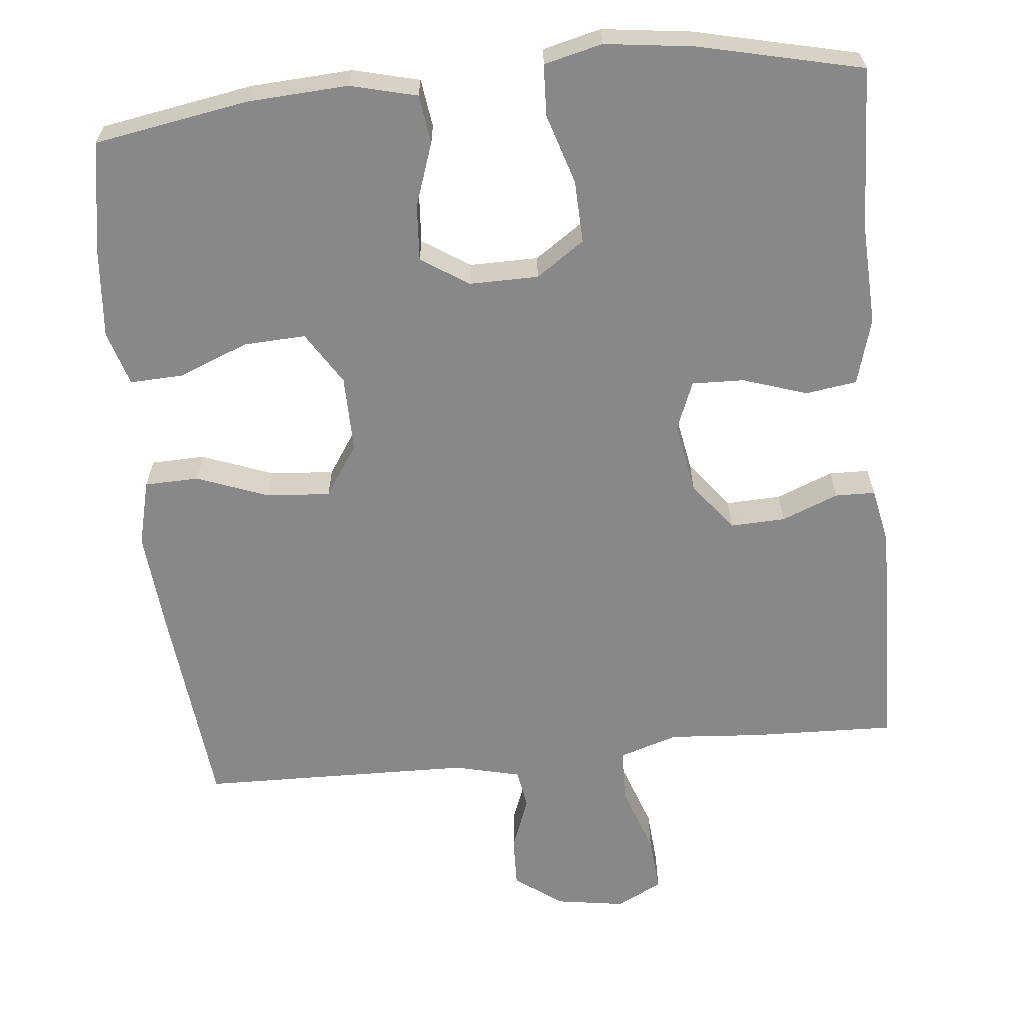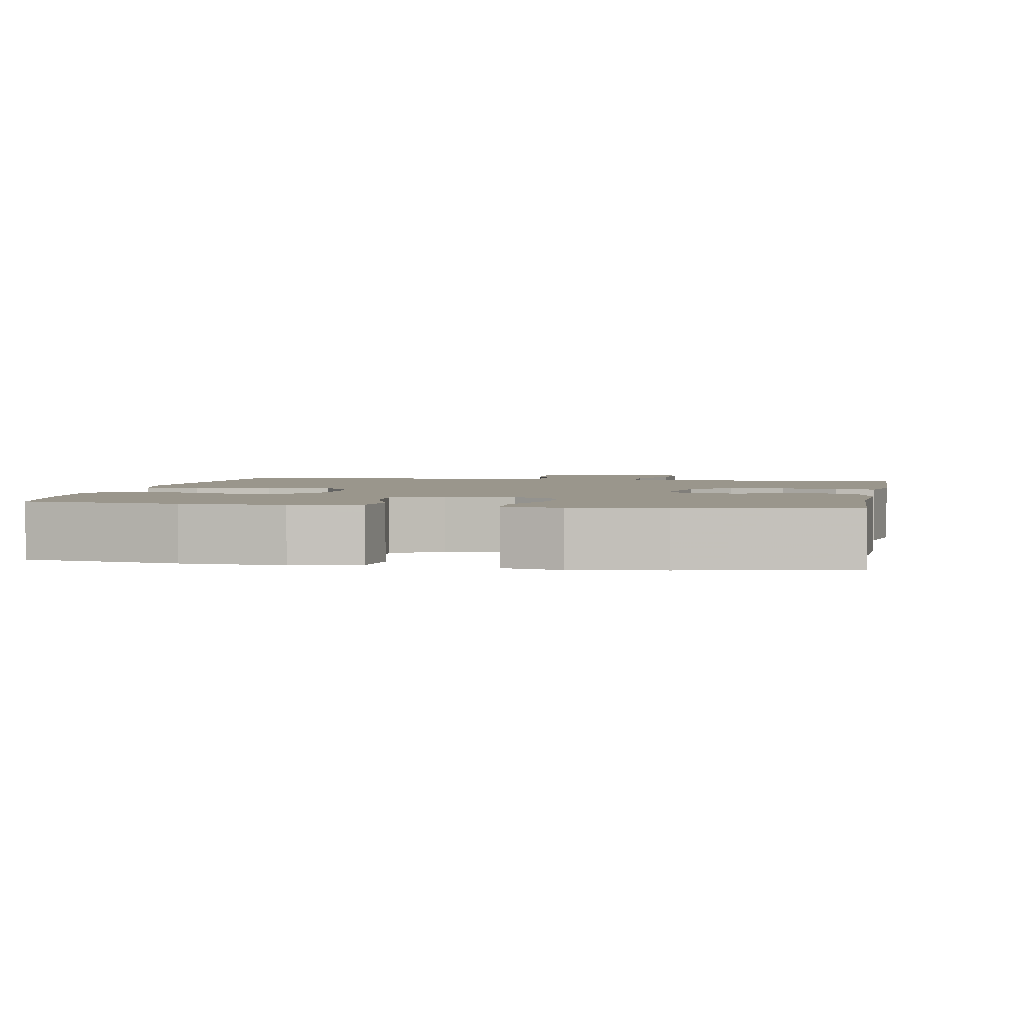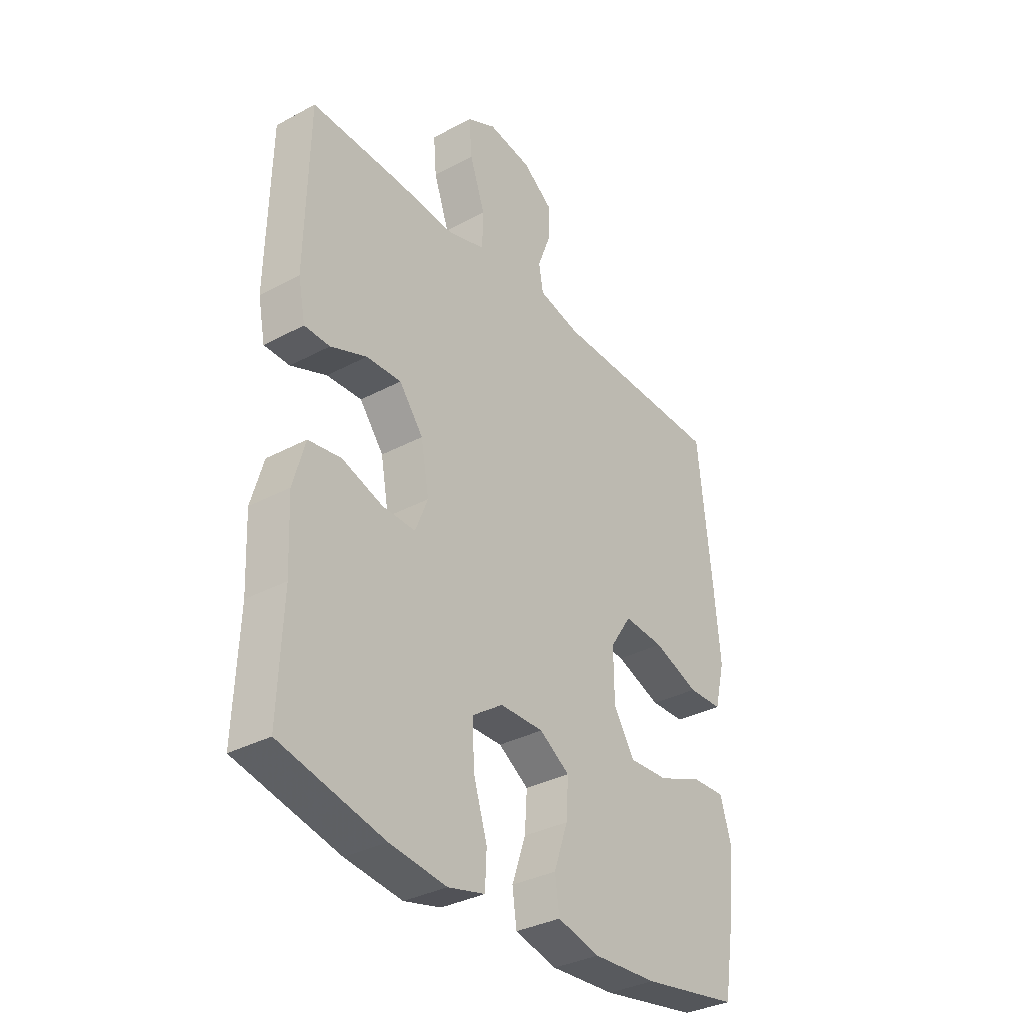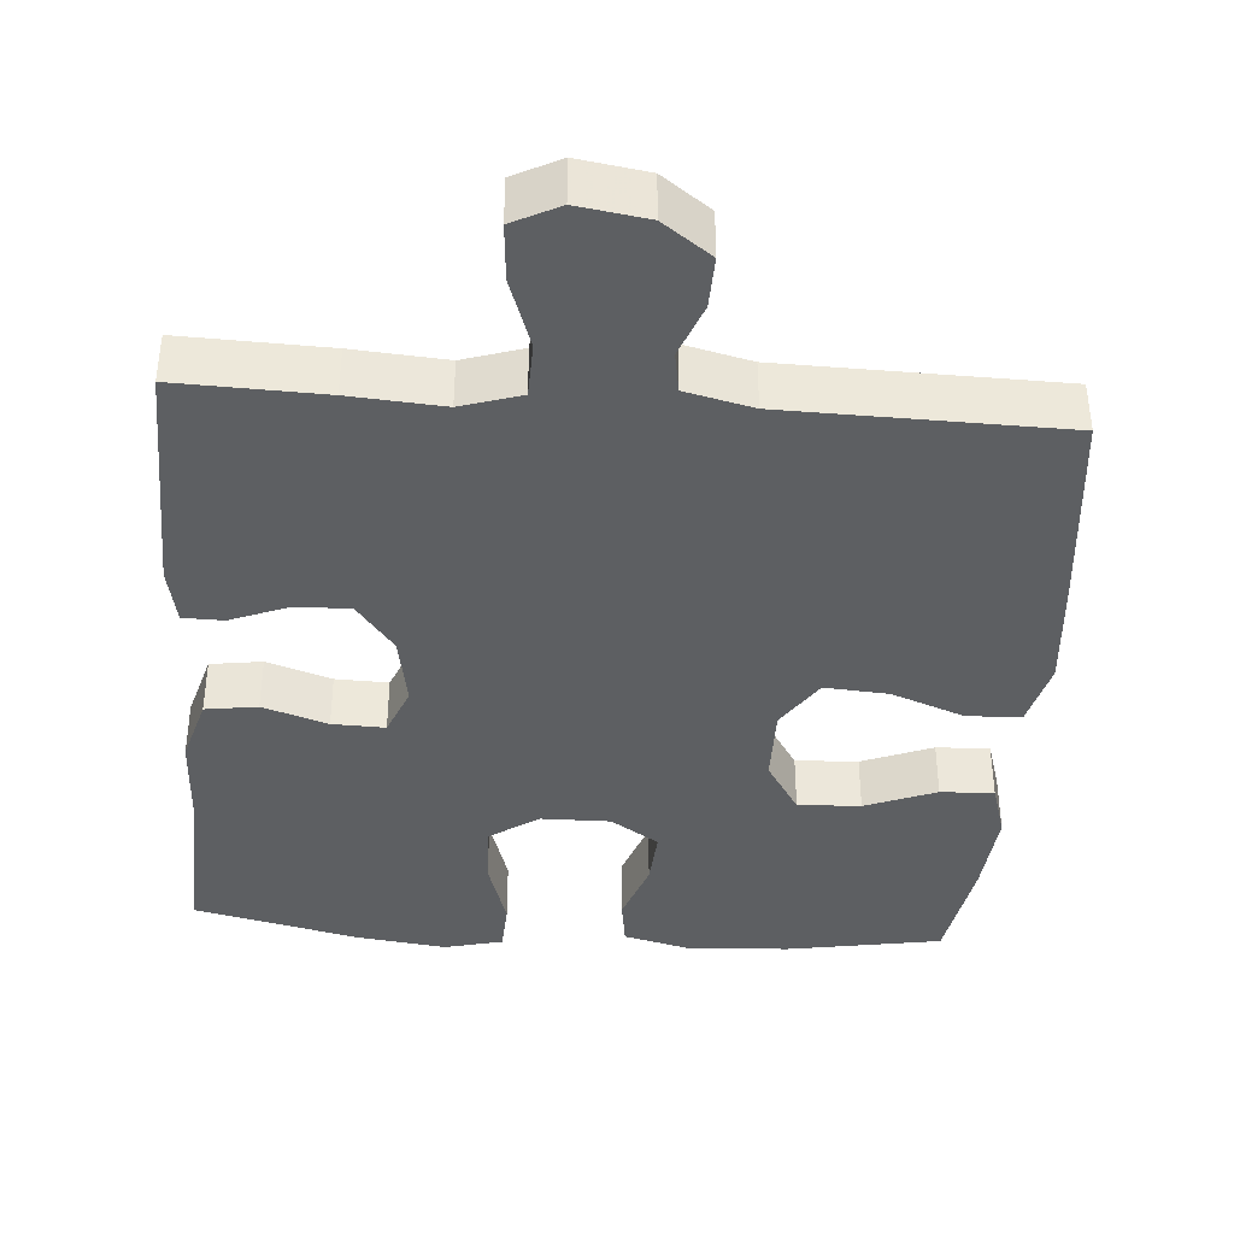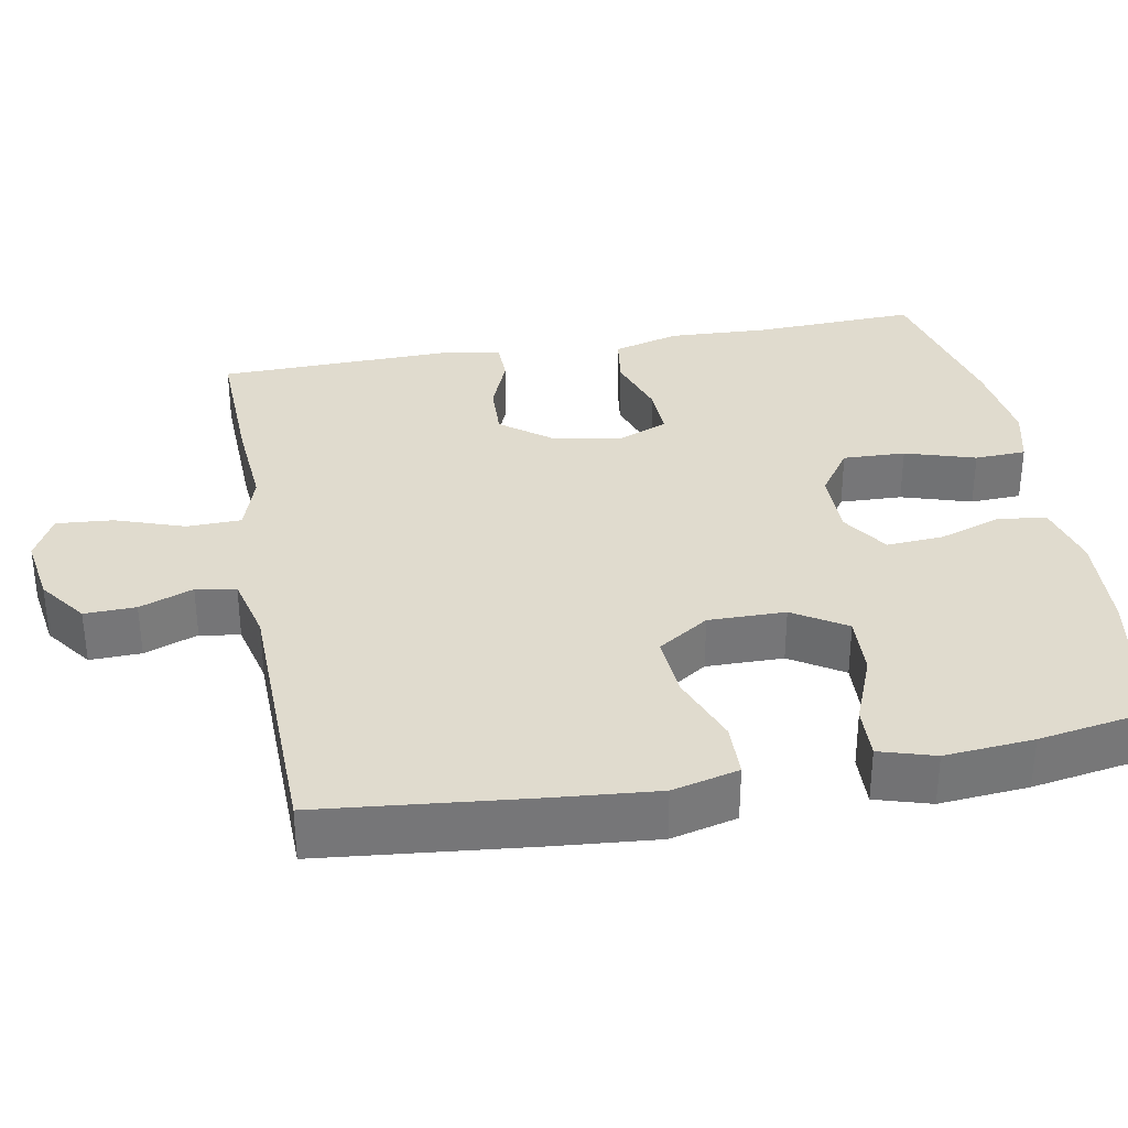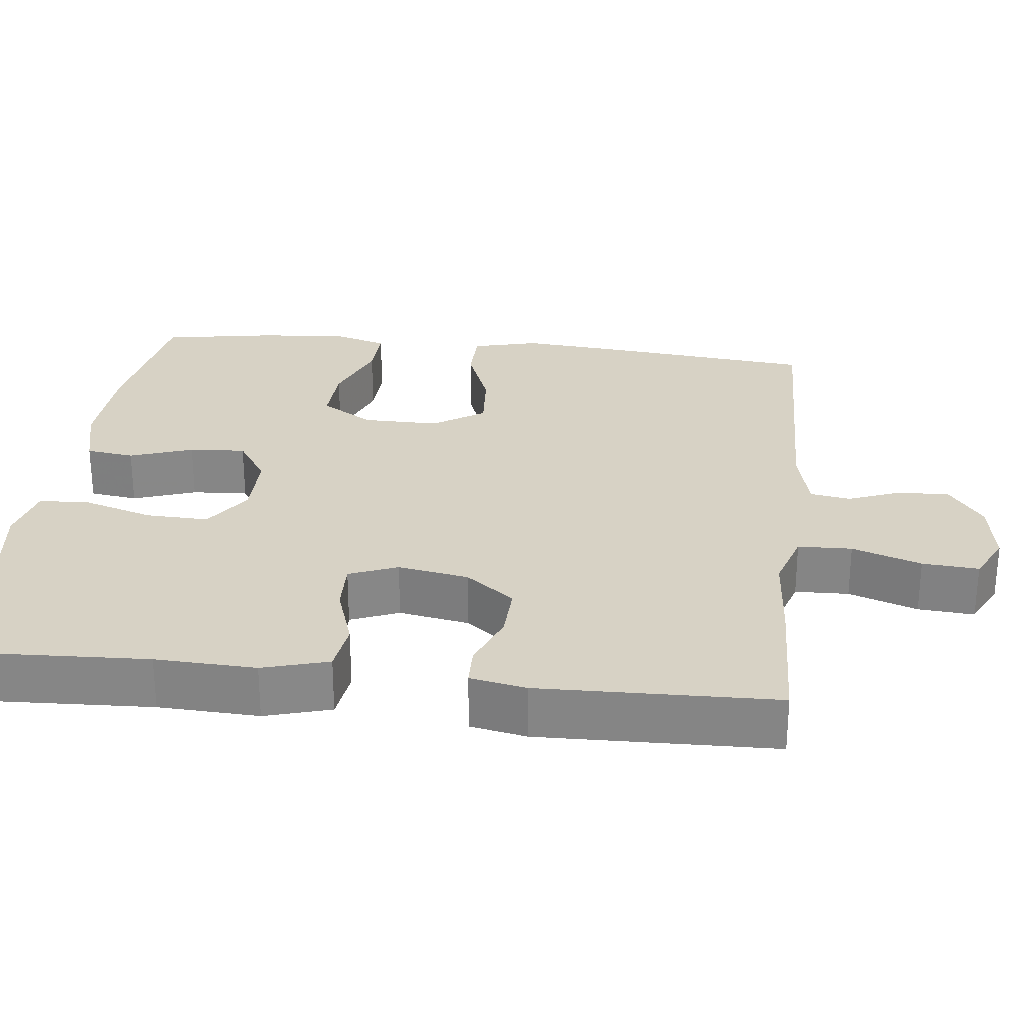
<metadata>
{"format":"obj","ext":"obj","renderer":"f3d","projection":"perspective","resolution":1024,"background":"white","views":[{"elev":-62.9,"azim":-174.3,"up":"+Y"},{"elev":2.5,"azim":-169.6,"up":"+Y"},{"elev":-34.0,"azim":-53.9,"up":"+Z"},{"elev":-39.7,"azim":-4.3,"up":"+Y"},{"elev":33.5,"azim":79.6,"up":"+Y"},{"elev":27.5,"azim":-83.7,"up":"+Y"}]}
</metadata>
<code>
v -0.5 0.07 -0.5
v -0.491 0.07 -0.284
v -0.497 0.07 -0.15
v -0.472 0.07 -0.062
v -0.404 0.07 -0.052
v -0.319 0.07 -0.08
v -0.25 0.07 -0.082
v -0.224 0.07 -0.017
v -0.241 0.07 0.077
v -0.291 0.07 0.142
v -0.364 0.07 0.139
v -0.439 0.07 0.109
v -0.492 0.07 0.11
v -0.507 0.07 0.185
v -0.5 0.07 0.5
v -0.308 0.07 0.494
v -0.186 0.07 0.485
v -0.108 0.07 0.51
v -0.106 0.07 0.582
v -0.138 0.07 0.674
v -0.144 0.07 0.749
v -0.083 0.07 0.78
v 0.008 0.07 0.766
v 0.071 0.07 0.72
v 0.069 0.07 0.652
v 0.042 0.07 0.581
v 0.051 0.07 0.528
v 0.139 0.07 0.507
v 0.5 0.07 0.5
v 0.529 0.07 0.22
v 0.541 0.07 0.084
v 0.519 0.07 -0.004
v 0.447 0.07 -0.006
v 0.352 0.07 0.03
v 0.268 0.07 0.036
v 0.223 0.07 -0.032
v 0.224 0.07 -0.134
v 0.268 0.07 -0.204
v 0.35 0.07 -0.2
v 0.443 0.07 -0.163
v 0.513 0.07 -0.16
v 0.535 0.07 -0.233
v 0.525 0.07 -0.351
v 0.5 0.07 -0.5
v 0.297 0.07 -0.535
v 0.163 0.07 -0.543
v 0.075 0.07 -0.521
v 0.066 0.07 -0.457
v 0.095 0.07 -0.373
v 0.1 0.07 -0.298
v 0.037 0.07 -0.257
v -0.054 0.07 -0.258
v -0.118 0.07 -0.302
v -0.115 0.07 -0.385
v -0.086 0.07 -0.478
v -0.089 0.07 -0.546
v -0.166 0.07 -0.565
v -0.284 0.07 -0.55
v -0.5 0 -0.5
v -0.491 0 -0.284
v -0.497 0 -0.15
v -0.472 0 -0.062
v -0.404 0 -0.052
v -0.319 0 -0.08
v -0.25 0 -0.082
v -0.224 0 -0.017
v -0.241 0 0.077
v -0.291 0 0.142
v -0.364 0 0.139
v -0.439 0 0.109
v -0.492 0 0.11
v -0.507 0 0.185
v -0.5 0 0.5
v -0.308 0 0.494
v -0.186 0 0.485
v -0.108 0 0.51
v -0.106 0 0.582
v -0.138 0 0.674
v -0.144 0 0.749
v -0.083 0 0.78
v 0.008 0 0.766
v 0.071 0 0.72
v 0.069 0 0.652
v 0.042 0 0.581
v 0.051 0 0.528
v 0.139 0 0.507
v 0.5 0 0.5
v 0.529 0 0.22
v 0.541 0 0.084
v 0.519 0 -0.004
v 0.447 0 -0.006
v 0.352 0 0.03
v 0.268 0 0.036
v 0.223 0 -0.032
v 0.224 0 -0.134
v 0.268 0 -0.204
v 0.35 0 -0.2
v 0.443 0 -0.163
v 0.513 0 -0.16
v 0.535 0 -0.233
v 0.525 0 -0.351
v 0.5 0 -0.5
v 0.297 0 -0.535
v 0.163 0 -0.543
v 0.075 0 -0.521
v 0.066 0 -0.457
v 0.095 0 -0.373
v 0.1 0 -0.298
v 0.037 0 -0.257
v -0.054 0 -0.258
v -0.118 0 -0.302
v -0.115 0 -0.385
v -0.086 0 -0.478
v -0.089 0 -0.546
v -0.166 0 -0.565
v -0.284 0 -0.55
f 58 1 2
f 57 58 2
f 56 57 2
f 55 56 2
f 54 55 2
f 4 5 6
f 3 4 6
f 2 3 6
f 54 2 6
f 53 54 6
f 52 53 6 7
f 51 52 7 8
f 50 51 8 9
f 47 48 49
f 46 47 49
f 45 46 49
f 44 45 49
f 43 44 49
f 42 43 49
f 41 42 49
f 40 41 49
f 39 40 49
f 38 39 49 50
f 50 9 10
f 38 50 10
f 37 38 10
f 32 33 34
f 31 32 34
f 30 31 34
f 29 30 34
f 28 29 34
f 27 28 34 35
f 24 25 26
f 23 24 26
f 22 23 26
f 21 22 26
f 20 21 26
f 19 20 26
f 18 19 26 27
f 27 35 36
f 18 27 36
f 17 18 36
f 15 16 17
f 14 15 17
f 13 14 17
f 12 13 17
f 11 12 17
f 17 36 37 10
f 10 11 17
f 60 59 116
f 60 116 115
f 60 115 114
f 60 114 113
f 60 113 112
f 64 63 62
f 64 62 61
f 64 61 60
f 64 60 112
f 64 112 111
f 65 64 111 110
f 66 65 110 109
f 67 66 109 108
f 107 106 105
f 107 105 104
f 107 104 103
f 107 103 102
f 107 102 101
f 107 101 100
f 107 100 99
f 107 99 98
f 107 98 97
f 108 107 97 96
f 68 67 108
f 68 108 96
f 68 96 95
f 92 91 90
f 92 90 89
f 92 89 88
f 92 88 87
f 92 87 86
f 93 92 86 85
f 84 83 82
f 84 82 81
f 84 81 80
f 84 80 79
f 84 79 78
f 84 78 77
f 85 84 77 76
f 94 93 85
f 94 85 76
f 94 76 75
f 75 74 73
f 75 73 72
f 75 72 71
f 75 71 70
f 75 70 69
f 68 95 94 75
f 75 69 68
f 1 59 60 2
f 2 60 61 3
f 3 61 62 4
f 4 62 63 5
f 5 63 64 6
f 6 64 65 7
f 7 65 66 8
f 8 66 67 9
f 9 67 68 10
f 10 68 69 11
f 11 69 70 12
f 12 70 71 13
f 13 71 72 14
f 14 72 73 15
f 15 73 74 16
f 16 74 75 17
f 17 75 76 18
f 18 76 77 19
f 19 77 78 20
f 20 78 79 21
f 21 79 80 22
f 22 80 81 23
f 23 81 82 24
f 24 82 83 25
f 25 83 84 26
f 26 84 85 27
f 27 85 86 28
f 28 86 87 29
f 29 87 88 30
f 30 88 89 31
f 31 89 90 32
f 32 90 91 33
f 33 91 92 34
f 34 92 93 35
f 35 93 94 36
f 36 94 95 37
f 37 95 96 38
f 38 96 97 39
f 39 97 98 40
f 40 98 99 41
f 41 99 100 42
f 42 100 101 43
f 43 101 102 44
f 44 102 103 45
f 45 103 104 46
f 46 104 105 47
f 47 105 106 48
f 48 106 107 49
f 49 107 108 50
f 50 108 109 51
f 51 109 110 52
f 52 110 111 53
f 53 111 112 54
f 54 112 113 55
f 55 113 114 56
f 56 114 115 57
f 57 115 116 58
f 58 116 59 1

</code>
